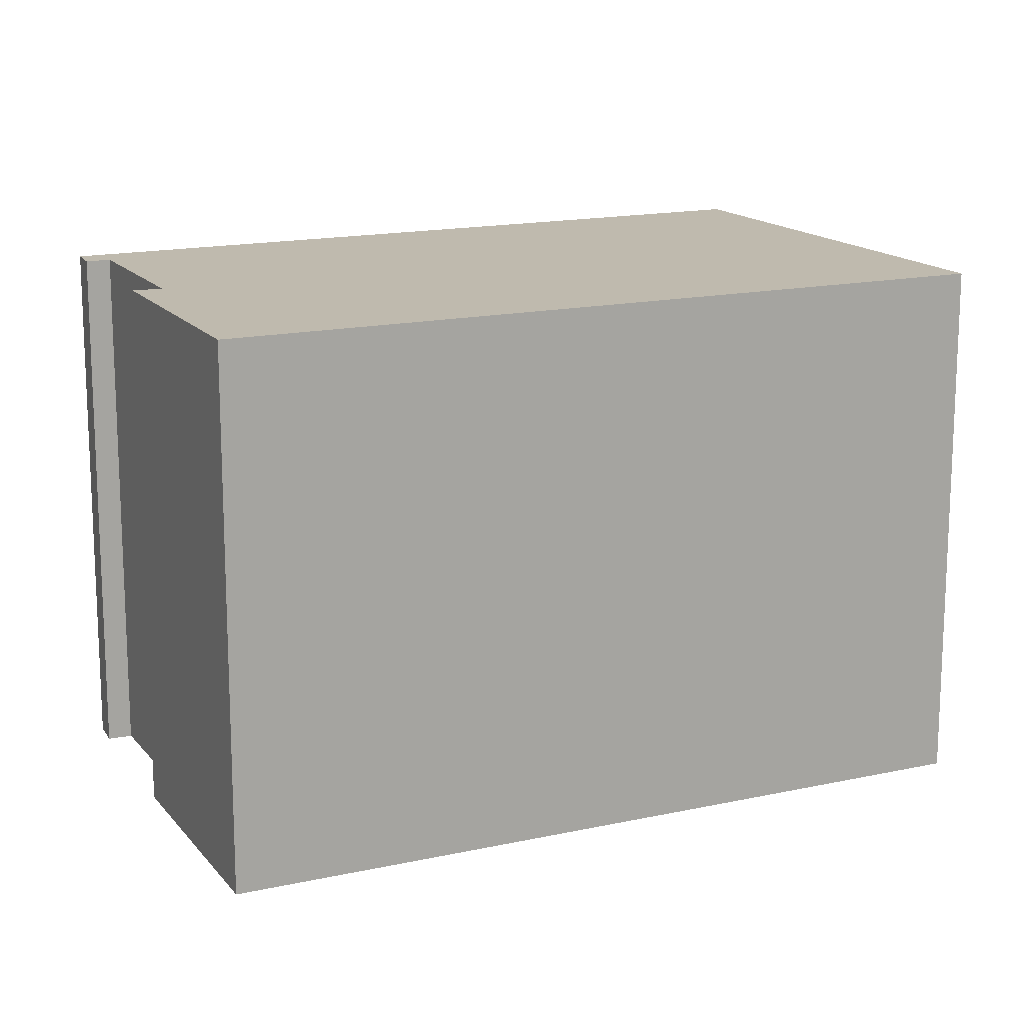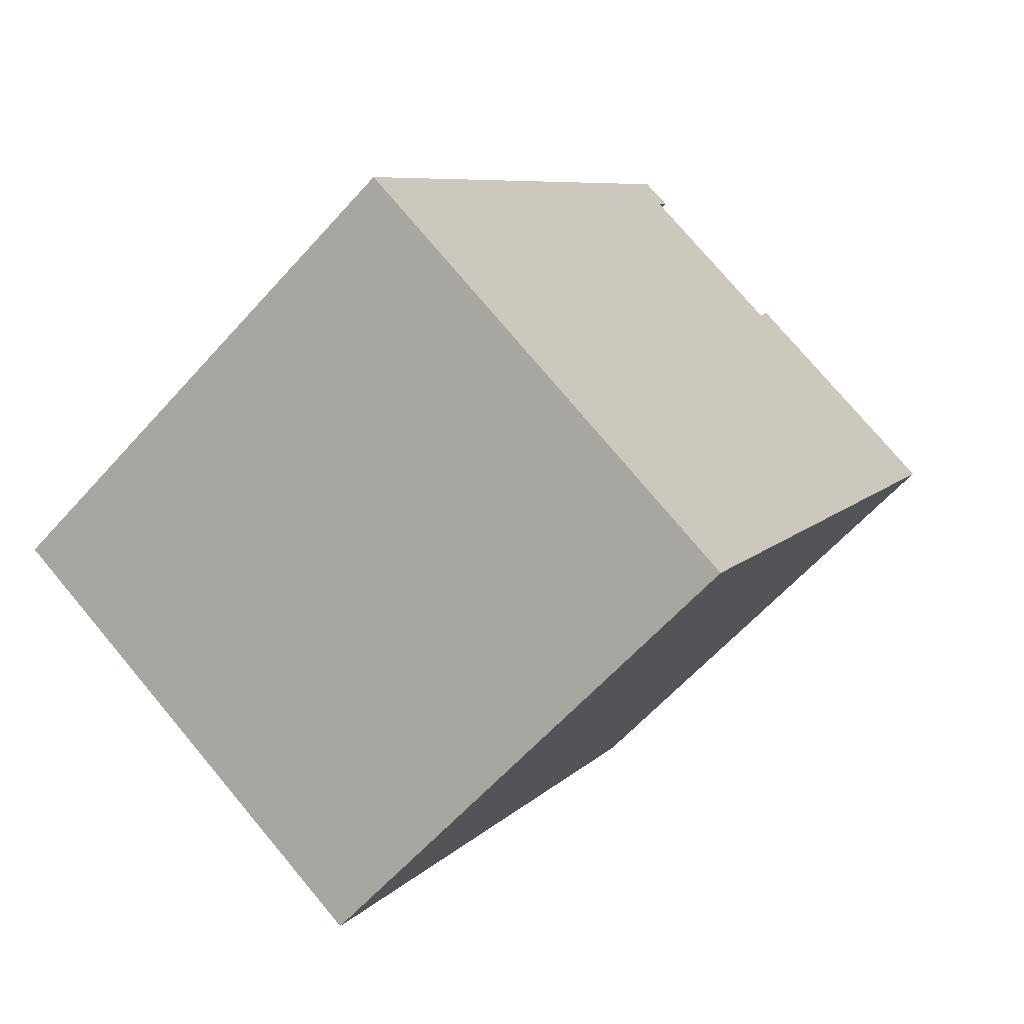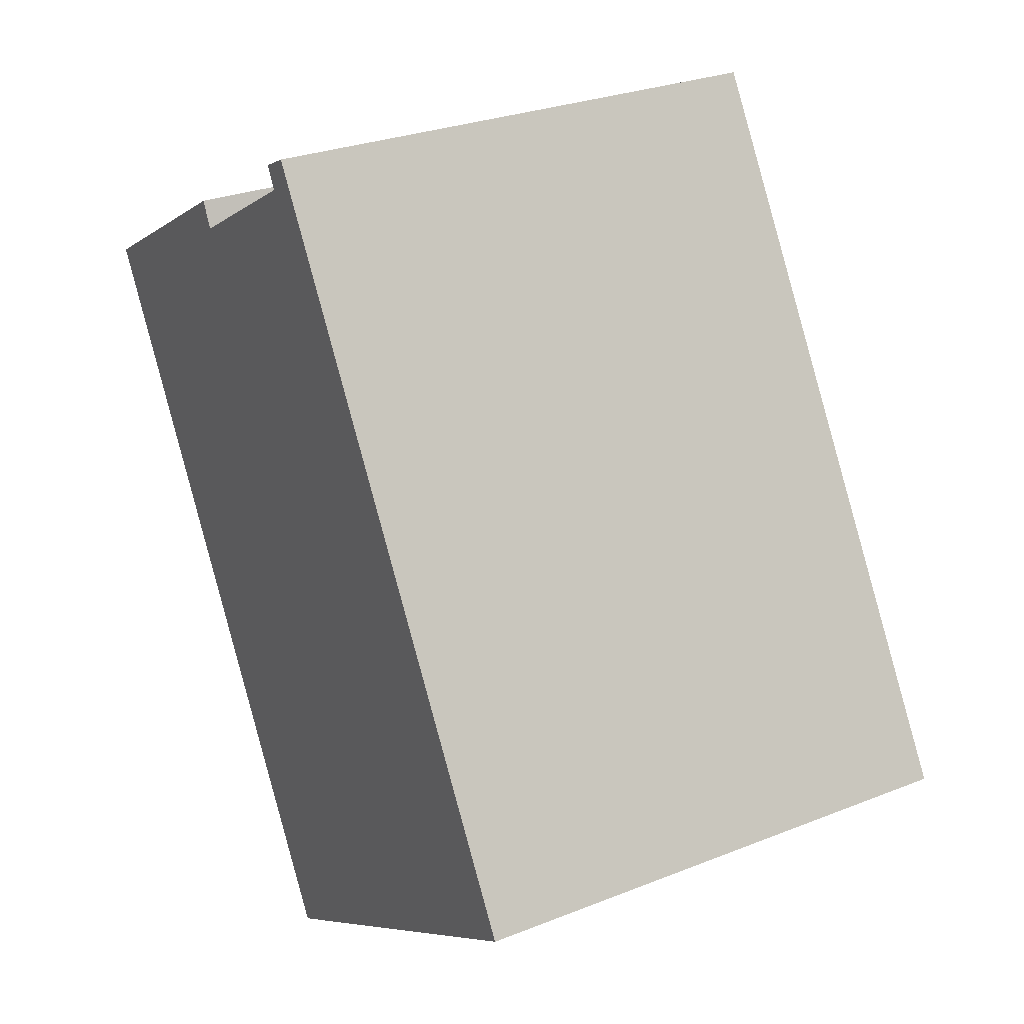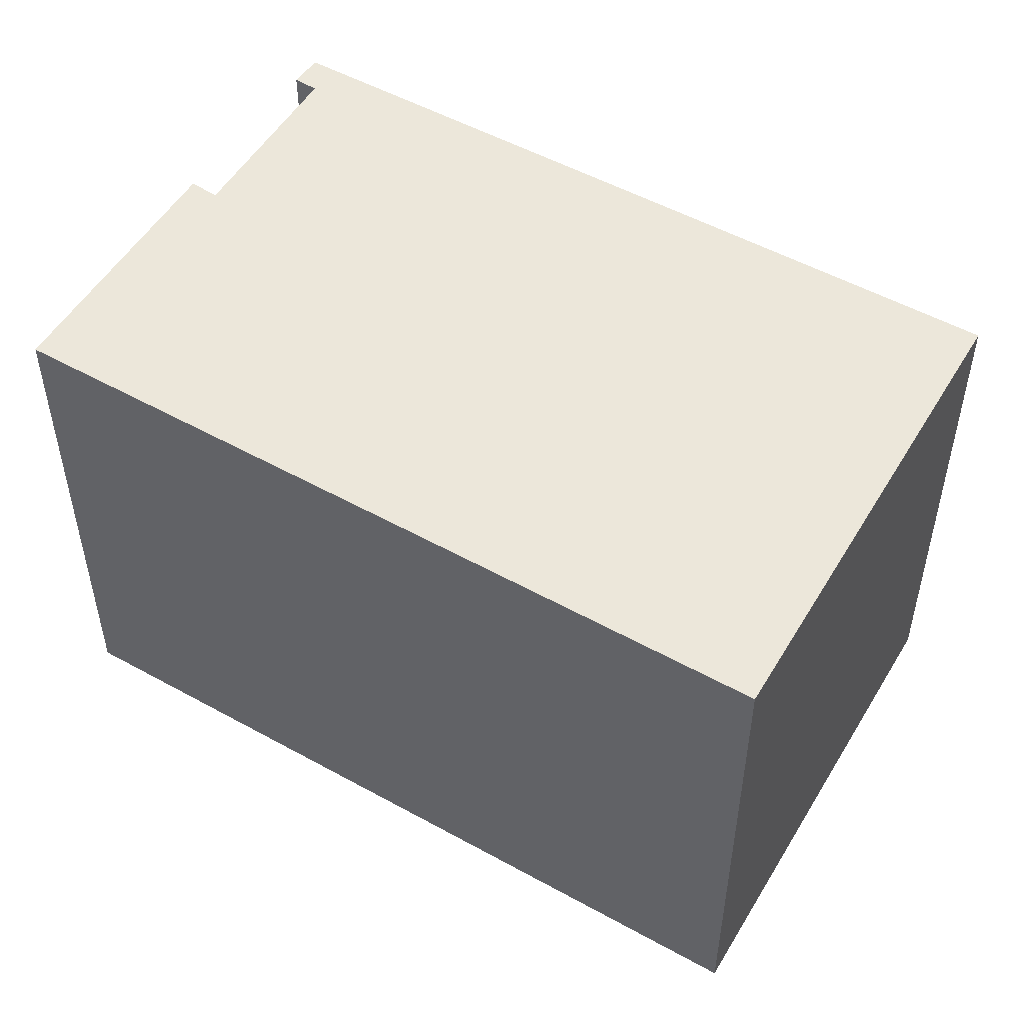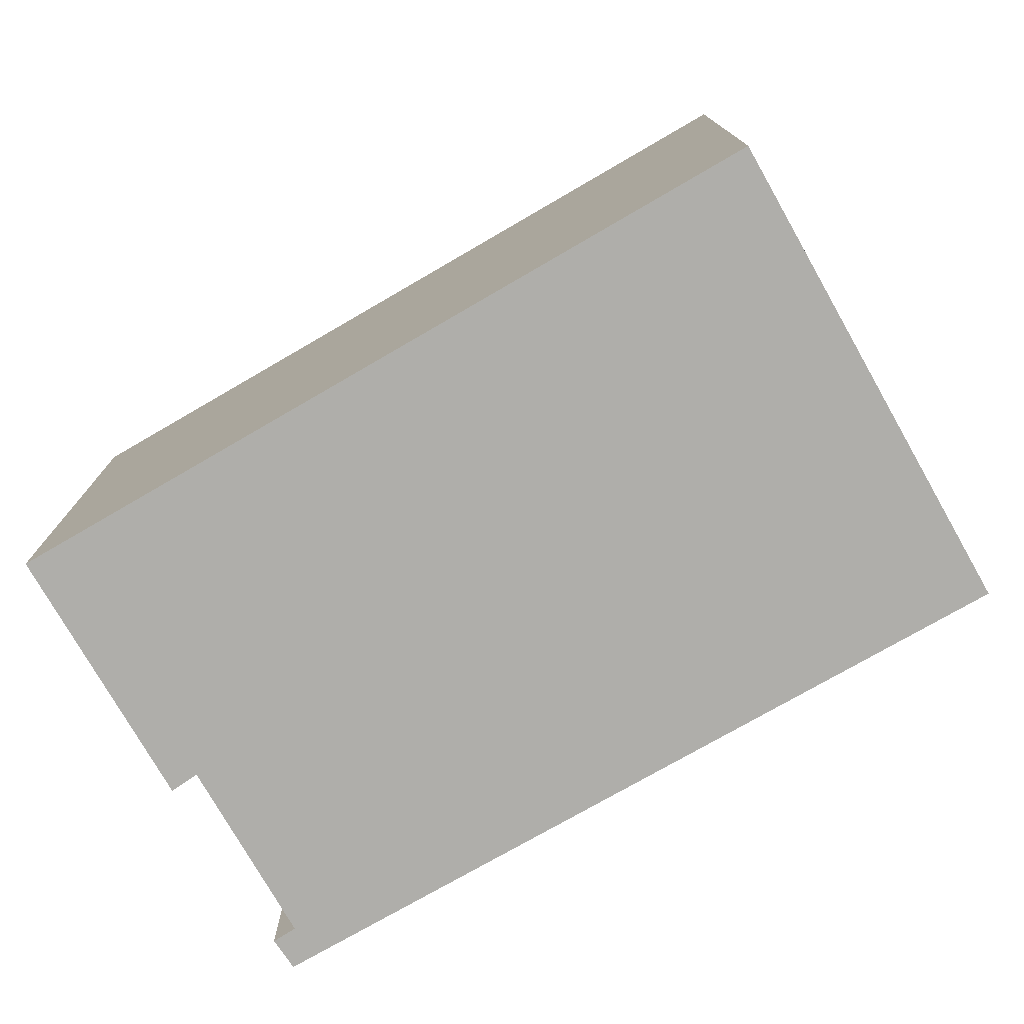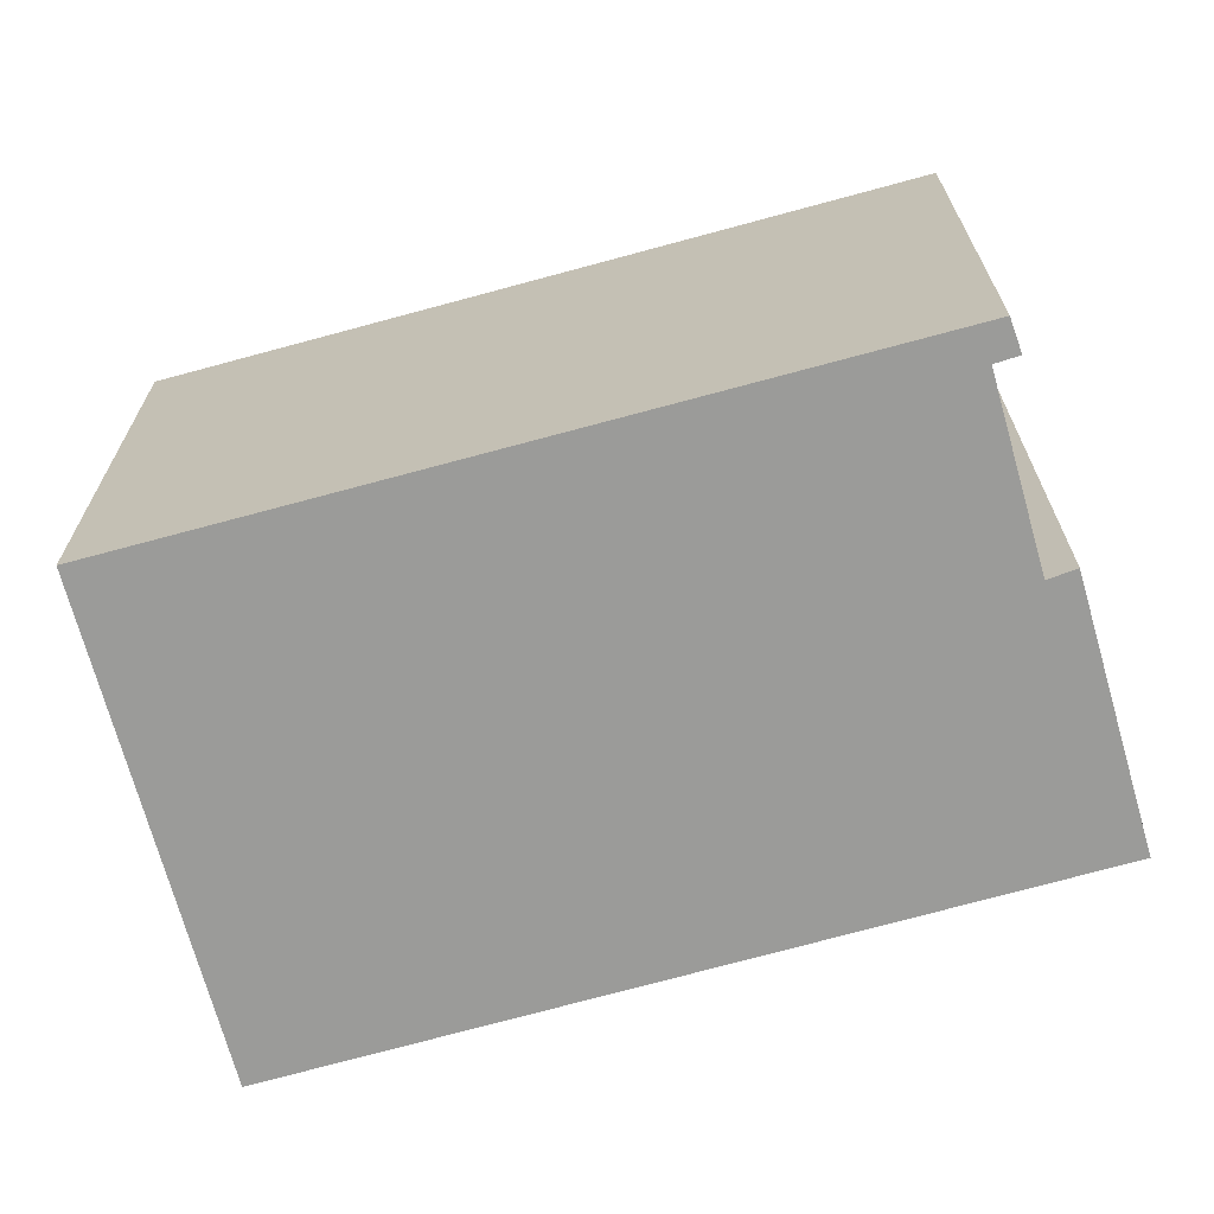
<metadata>
{"format":"obj","ext":"obj","renderer":"f3d","projection":"perspective","resolution":1024,"background":"white","views":[{"elev":15.6,"azim":94.9,"up":"+Y"},{"elev":-61.2,"azim":-41.6,"up":"+Z"},{"elev":27.9,"azim":-121.2,"up":"+Z"},{"elev":52.9,"azim":150.8,"up":"+Y"},{"elev":-77.6,"azim":150.1,"up":"+Y"},{"elev":-69.6,"azim":-44.2,"up":"+Y"}]}
</metadata>
<code>
v  8.118 10.27 -4.827
v  11.31 10.27 10.94
v  15.75 10.27 8.403
v  11.07 10.27 10.43
v  7.973 10.27 12.21
v  7.618 10.27 12.91
v  8.194 10.27 12.63
v  0 10.27 6.289e-16
v  7.618 -7.908e-16 12.91
v  8.194 -7.735e-16 12.63
v  7.973 -7.478e-16 12.21
v  11.07 -6.386e-16 10.43
v  11.31 -6.699e-16 10.94
v  15.75 -5.145e-16 8.403
v  8.118 2.956e-16 -4.827
v  0 0 0
g defaultobject
f 1 2 3
f 2 1 4
f 4 1 5
f 5 6 7
f 6 5 8
f 8 5 1
f 9 7 6
f 7 9 10
f 11 4 5
f 4 11 12
f 13 3 2
f 3 13 14
f 10 5 7
f 5 10 11
f 14 1 3
f 1 14 15
f 12 2 4
f 2 12 13
f 16 6 8
f 6 16 9
f 15 8 1
f 8 15 16
f 12 14 13
f 15 14 16
f 12 16 14
f 11 16 12
f 9 16 11
f 10 9 11

</code>
